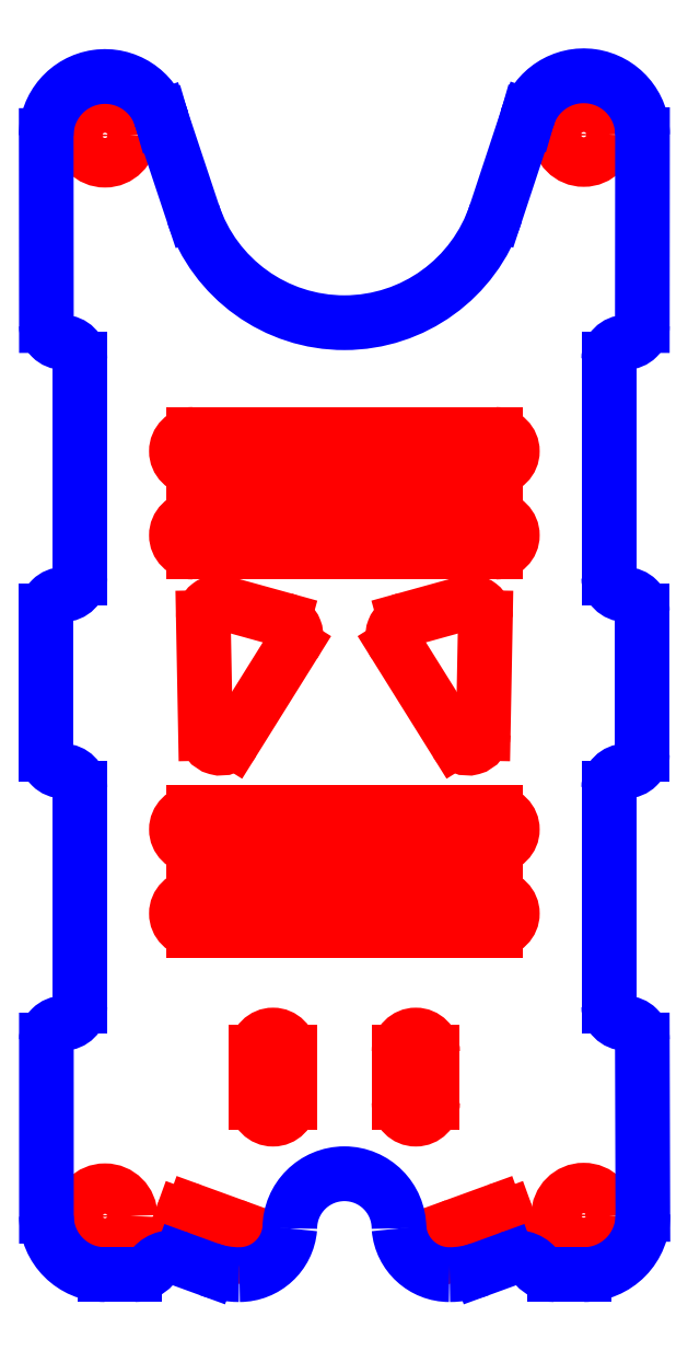
<metadata>
{"format":"dxf","ext":"dxf","renderer":"ezdxf+matplotlib","layout":"modelspace","background":"white","min_lineweight":24,"dpi":150}
</metadata>
<code>
0
SECTION
2
ENTITIES
0
CIRCLE
8
CUTOUTS
10
-14.27
20
-32.36
30
0
40
1.5
210
0
220
0
230
1
0
CIRCLE
8
CUTOUTS
10
14.23
20
31.96
30
0
40
1.475
210
0
220
0
230
1
0
CIRCLE
8
CUTOUTS
10
14.23
20
-32.33
30
0
40
1.5
210
0
220
0
230
1
0
CIRCLE
8
CUTOUTS
10
-14.27
20
31.92
30
0
40
1.475
210
0
220
0
230
1
0
ARC
8
CUTOUTS
10
6.823
20
-33.4
30
0
40
0.5
210
0
220
0
230
1
50
110
51
200
0
LINE
8
CUTOUTS
10
6.524
20
-34.04
30
0
11
6.353
21
-33.57
31
0
0
ARC
8
CUTOUTS
10
6.994
20
-33.87
30
0
40
0.5
210
0
220
0
230
1
50
200
51
290
0
LINE
8
CUTOUTS
10
9.514
20
-33.48
30
0
11
7.165
21
-34.34
31
0
0
ARC
8
CUTOUTS
10
9.343
20
-33.01
30
0
40
0.5
210
-0
220
0
230
1
50
-70
51
20
0
LINE
8
CUTOUTS
10
9.642
20
-32.37
30
0
11
9.813
21
-32.84
31
0
0
ARC
8
CUTOUTS
10
9.172
20
-32.54
30
0
40
0.5
210
0
220
-0
230
1
50
20
51
110
0
LINE
8
CUTOUTS
10
6.652
20
-32.93
30
0
11
9.001
21
-32.07
31
0
0
LINE
8
CUTOUTS
10
-3.049
20
1.609
30
0
11
-6.622
21
-4.112
31
0
0
ARC
8
CUTOUTS
10
-3.897
20
2.139
30
0
40
1
210
-0
220
0
230
1
50
-31.99
51
74.54
0
LINE
8
CUTOUTS
10
-7.277
20
4.111
30
0
11
-3.63
21
3.102
31
0
0
ARC
8
CUTOUTS
10
-7.517
20
3.244
30
0
40
0.9
210
0
220
-0
230
1
50
74.54
51
180.9
0
LINE
8
CUTOUTS
10
-8.285
20
-3.655
30
0
11
-8.417
21
3.23
31
0
0
ARC
8
CUTOUTS
10
-7.386
20
-3.635
30
0
40
0.9
210
0
220
0
230
1
50
181.3
51
328
0
LINE
8
CUTOUTS
10
8.982
20
7.129
30
0
11
-9.018
21
7.129
31
0
0
ARC
8
CUTOUTS
10
-9.018
20
8.129
30
0
40
1
210
0
220
-0
230
1
50
90
51
270
0
LINE
8
CUTOUTS
10
-9.018
20
9.129
30
0
11
8.982
21
9.129
31
0
0
ARC
8
CUTOUTS
10
8.982
20
8.129
30
0
40
1
210
0
220
0
230
1
50
-90
51
90
0
LINE
8
CUTOUTS
10
-9.018
20
-8.371
30
0
11
8.982
21
-8.371
31
0
0
ARC
8
CUTOUTS
10
8.982
20
-9.371
30
0
40
1
210
0
220
0
230
1
50
-90
51
90
0
LINE
8
CUTOUTS
10
8.982
20
-10.37
30
0
11
-9.018
21
-10.37
31
0
0
ARC
8
CUTOUTS
10
-9.018
20
-9.371
30
0
40
1
210
0
220
-0
230
1
50
90
51
270
0
ARC
8
CUTOUTS
10
7.481
20
3.244
30
0
40
0.9
210
-0
220
0
230
1
50
-0.8638
51
105.5
0
LINE
8
CUTOUTS
10
8.381
20
3.23
30
0
11
8.249
21
-3.656
31
0
0
ARC
8
CUTOUTS
10
7.35
20
-3.635
30
0
40
0.9
210
0
220
0
230
1
50
212
51
358.7
0
LINE
8
CUTOUTS
10
6.586
20
-4.112
30
0
11
3.013
21
1.609
31
0
0
ARC
8
CUTOUTS
10
3.861
20
2.139
30
0
40
1
210
0
220
0
230
1
50
105.5
51
212
0
LINE
8
CUTOUTS
10
3.594
20
3.102
30
0
11
7.241
21
4.111
31
0
0
LINE
8
CUTOUTS
10
-5.265
20
-25.6
30
0
11
-5.265
21
-22.6
31
0
0
ARC
8
CUTOUTS
10
-4.265
20
-22.6
30
0
40
1
210
-0
220
0
230
1
50
0
51
180
0
LINE
8
CUTOUTS
10
-3.265
20
-22.6
30
0
11
-3.265
21
-25.6
31
0
0
ARC
8
CUTOUTS
10
-4.265
20
-25.6
30
0
40
1
210
0
220
0
230
1
50
-180
51
0
0
LINE
8
CUTOUTS
10
-9.018
20
14.13
30
0
11
8.982
21
14.13
31
0
0
ARC
8
CUTOUTS
10
8.982
20
13.13
30
0
40
1
210
0
220
0
230
1
50
-90
51
90
0
LINE
8
CUTOUTS
10
8.982
20
12.13
30
0
11
-9.018
21
12.13
31
0
0
ARC
8
CUTOUTS
10
-9.018
20
13.13
30
0
40
1
210
0
220
-0
230
1
50
90
51
270
0
LINE
8
CUTOUTS
10
8.982
20
-15.37
30
0
11
-9.018
21
-15.37
31
0
0
ARC
8
CUTOUTS
10
-9.018
20
-14.37
30
0
40
1
210
0
220
-0
230
1
50
90
51
270
0
LINE
8
CUTOUTS
10
-9.018
20
-13.37
30
0
11
8.982
21
-13.37
31
0
0
ARC
8
CUTOUTS
10
8.982
20
-14.37
30
0
40
1
210
0
220
0
230
1
50
-90
51
90
0
LINE
8
CUTOUTS
10
5.235
20
-22.6
30
0
11
5.235
21
-25.6
31
0
0
ARC
8
CUTOUTS
10
4.235
20
-25.6
30
0
40
1
210
0
220
0
230
1
50
-180
51
0
0
LINE
8
CUTOUTS
10
3.235
20
-25.6
30
0
11
3.235
21
-22.6
31
0
0
ARC
8
CUTOUTS
10
4.235
20
-22.6
30
0
40
1
210
-0
220
0
230
1
50
0
51
180
0
LINE
8
CUTOUTS
10
-9.032
20
-32.07
30
0
11
-6.683
21
-32.93
31
0
0
ARC
8
CUTOUTS
10
-6.854
20
-33.4
30
0
40
0.5
210
-0
220
0
230
1
50
-20
51
70
0
LINE
8
CUTOUTS
10
-6.384
20
-33.57
30
0
11
-6.555
21
-34.04
31
0
0
ARC
8
CUTOUTS
10
-7.025
20
-33.87
30
0
40
0.5
210
0
220
0
230
1
50
250
51
340
0
LINE
8
CUTOUTS
10
-7.196
20
-34.34
30
0
11
-9.545
21
-33.48
31
0
0
ARC
8
CUTOUTS
10
-9.374
20
-33.01
30
0
40
0.5
210
0
220
0
230
1
50
160
51
250
0
LINE
8
CUTOUTS
10
-9.844
20
-32.84
30
0
11
-9.673
21
-32.37
31
0
0
ARC
8
CUTOUTS
10
-9.203
20
-32.54
30
0
40
0.5
210
0
220
-0
230
1
50
70
51
160
0
ARC
8
PERIMETER
10
-16.76
20
-21.9
30
0
40
1
210
0
220
-0
230
1
50
90
51
180
0
LINE
8
PERIMETER
10
-17.76
20
-21.9
30
0
11
-17.76
21
-32.38
31
0
0
ARC
8
PERIMETER
10
-14.27
20
-32.36
30
0
40
3.487
210
0
220
0
230
1
50
180.2
51
270
0
LINE
8
PERIMETER
10
-14.27
20
-35.85
30
0
11
-12.52
21
-35.85
31
0
0
ARC
8
PERIMETER
10
-12.52
20
-34.35
30
0
40
1.5
210
0
220
0
230
1
50
270
51
318.6
0
ARC
8
PERIMETER
10
-10.27
20
-36.33
30
0
40
1.5
210
0
220
-0
230
1
50
70
51
138.6
0
LINE
8
PERIMETER
10
-9.759
20
-34.93
30
0
11
-8.094
21
-35.53
31
0
0
ARC
8
PERIMETER
10
-6.281
20
-30.55
30
0
40
5.3
210
0
220
0
230
1
50
250
51
270
0
LINE
8
PERIMETER
10
-6.281
20
-35.85
30
0
11
-6.265
21
-35.85
31
0
0
ARC
8
PERIMETER
10
-6.265
20
-32.84
30
0
40
3.011
210
0
220
0
230
1
50
270
51
355
0
ARC
8
PERIMETER
10
-0.01542
20
-33.1
30
0
40
3.25
210
0
220
-0
230
1
50
0
51
180
0
ARC
8
PERIMETER
10
6.235
20
-32.84
30
0
40
3.011
210
0
220
0
230
1
50
185
51
270
0
LINE
8
PERIMETER
10
6.235
20
-35.85
30
0
11
6.25
21
-35.85
31
0
0
ARC
8
PERIMETER
10
6.25
20
-30.55
30
0
40
5.3
210
0
220
0
230
1
50
270
51
290
0
LINE
8
PERIMETER
10
8.063
20
-35.53
30
0
11
9.728
21
-34.93
31
0
0
ARC
8
PERIMETER
10
10.24
20
-36.33
30
0
40
1.5
210
0
220
-0
230
1
50
41.4
51
110
0
ARC
8
PERIMETER
10
12.49
20
-34.35
30
0
40
1.5
210
0
220
0
230
1
50
221.4
51
270
0
LINE
8
PERIMETER
10
12.49
20
-35.85
30
0
11
14.24
21
-35.85
31
0
0
ARC
8
PERIMETER
10
14.23
20
-32.33
30
0
40
3.521
210
-0
220
0
230
1
50
-89.9
51
0.9463
0
LINE
8
PERIMETER
10
17.75
20
-32.27
30
0
11
17.72
21
-21.9
31
0
0
ARC
8
PERIMETER
10
16.72
20
-21.9
30
0
40
1
210
-0
220
0
230
1
50
-0.01059
51
90
0
ARC
8
PERIMETER
10
16.72
20
-19.9
30
0
40
1
210
0
220
0
230
1
50
180
51
270
0
LINE
8
PERIMETER
10
15.72
20
-19.9
30
0
11
15.72
21
-6.898
31
0
0
ARC
8
PERIMETER
10
16.72
20
-6.898
30
0
40
1
210
0
220
-0
230
1
50
90
51
180
0
ARC
8
PERIMETER
10
16.72
20
-4.898
30
0
40
1
210
0
220
0
230
1
50
-90
51
0.01059
0
LINE
8
PERIMETER
10
17.72
20
-4.898
30
0
11
17.72
21
3.602
31
0
0
ARC
8
PERIMETER
10
16.72
20
3.602
30
0
40
1
210
-0
220
0
230
1
50
-0.01059
51
90
0
ARC
8
PERIMETER
10
16.72
20
5.602
30
0
40
1
210
0
220
0
230
1
50
180
51
270
0
LINE
8
PERIMETER
10
15.72
20
5.602
30
0
11
15.72
21
18.6
31
0
0
ARC
8
PERIMETER
10
16.72
20
18.6
30
0
40
1
210
0
220
0
230
1
50
90
51
180
0
ARC
8
PERIMETER
10
16.72
20
20.6
30
0
40
1
210
0
220
0
230
1
50
-90
51
0.01059
0
LINE
8
PERIMETER
10
17.72
20
20.6
30
0
11
17.73
21
31.96
31
0
0
ARC
8
PERIMETER
10
14.23
20
31.96
30
0
40
3.5
210
-0
220
0
230
1
50
-0.04764
51
163.9
0
LINE
8
PERIMETER
10
10.87
20
32.93
30
0
11
10.87
21
32.92
31
0
0
ARC
8
PERIMETER
10
14.23
20
31.96
30
0
40
3.5
210
0
220
0
230
1
50
161.7
51
164.1
0
LINE
8
PERIMETER
10
10.91
20
33.06
30
0
11
9.002
21
27.29
31
0
0
ARC
8
PERIMETER
10
-0.018
20
30.27
30
0
40
9.5
210
0
220
0
230
1
50
198.4
51
341.7
0
LINE
8
PERIMETER
10
-9.031
20
27.27
30
0
11
-10.95
21
33.02
31
0
0
ARC
8
PERIMETER
10
-14.27
20
31.92
30
0
40
3.5
210
0
220
-0
230
1
50
15.34
51
18.42
0
LINE
8
PERIMETER
10
-10.89
20
32.84
30
0
11
-10.91
21
32.89
31
0
0
ARC
8
PERIMETER
10
-14.27
20
31.92
30
0
40
3.5
210
0
220
-0
230
1
50
16.21
51
180.2
0
LINE
8
PERIMETER
10
-17.77
20
31.91
30
0
11
-17.76
21
20.6
31
0
0
ARC
8
PERIMETER
10
-16.76
20
20.6
30
0
40
1
210
0
220
0
230
1
50
180
51
270
0
ARC
8
PERIMETER
10
-16.76
20
18.6
30
0
40
1
210
0
220
-0
230
1
50
0
51
90
0
LINE
8
PERIMETER
10
-15.76
20
18.6
30
0
11
-15.76
21
5.602
31
0
0
ARC
8
PERIMETER
10
-16.76
20
5.602
30
0
40
1
210
0
220
0
230
1
50
-90
51
0
0
ARC
8
PERIMETER
10
-16.76
20
3.602
30
0
40
1
210
0
220
-0
230
1
50
90
51
180
0
LINE
8
PERIMETER
10
-17.76
20
3.602
30
0
11
-17.76
21
-4.898
31
0
0
ARC
8
PERIMETER
10
-16.76
20
-4.898
30
0
40
1
210
0
220
0
230
1
50
180
51
270
0
ARC
8
PERIMETER
10
-16.76
20
-6.898
30
0
40
1
210
0
220
-0
230
1
50
0
51
90
0
LINE
8
PERIMETER
10
-15.76
20
-6.898
30
0
11
-15.76
21
-19.9
31
0
0
ARC
8
PERIMETER
10
-16.76
20
-19.9
30
0
40
1
210
-0
220
0
230
1
50
270
51
360
0
ENDSEC
0
EOF

</code>
